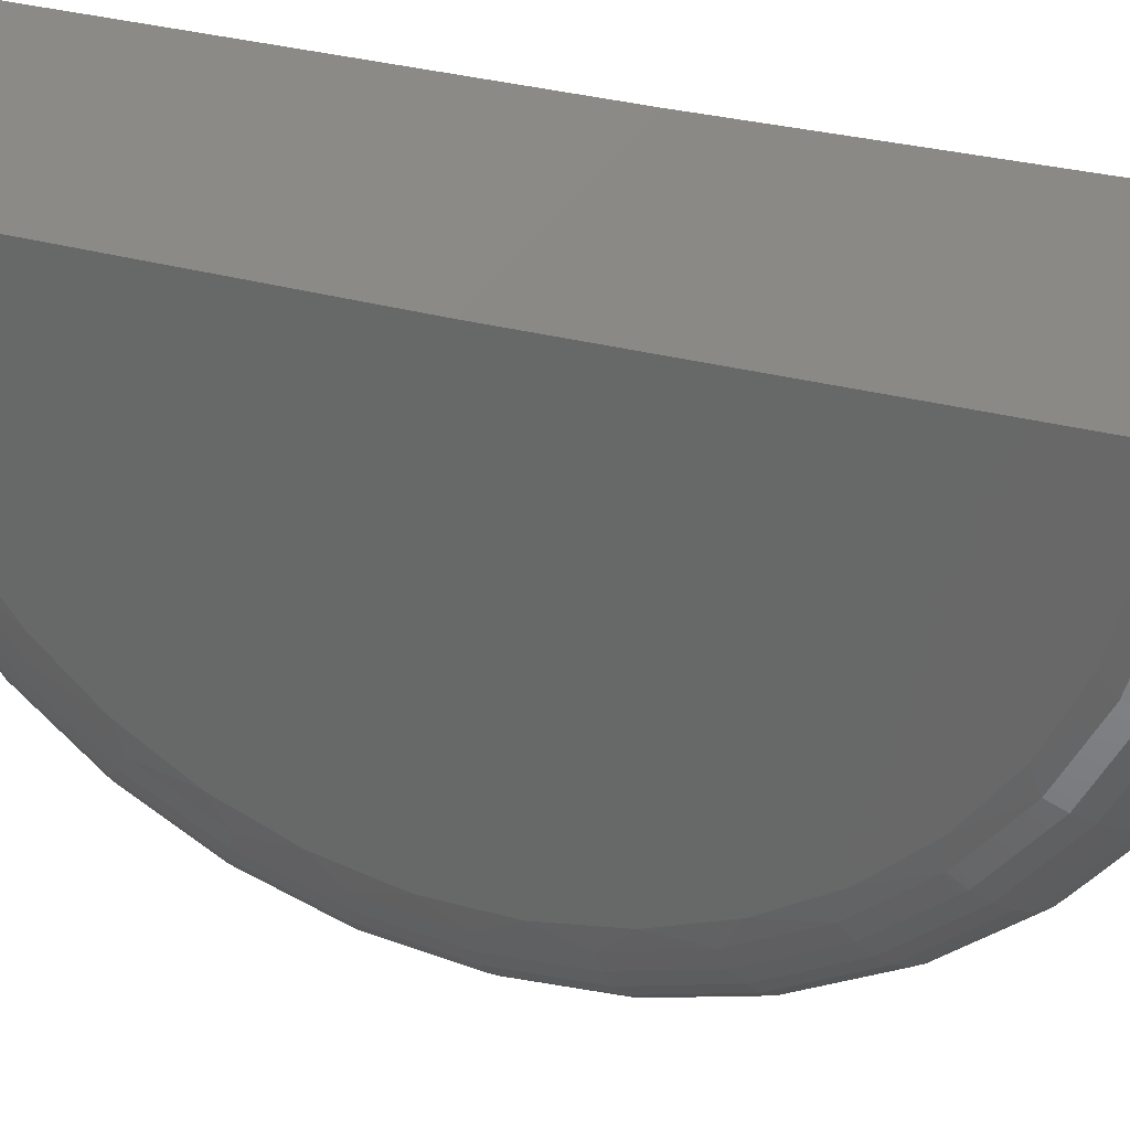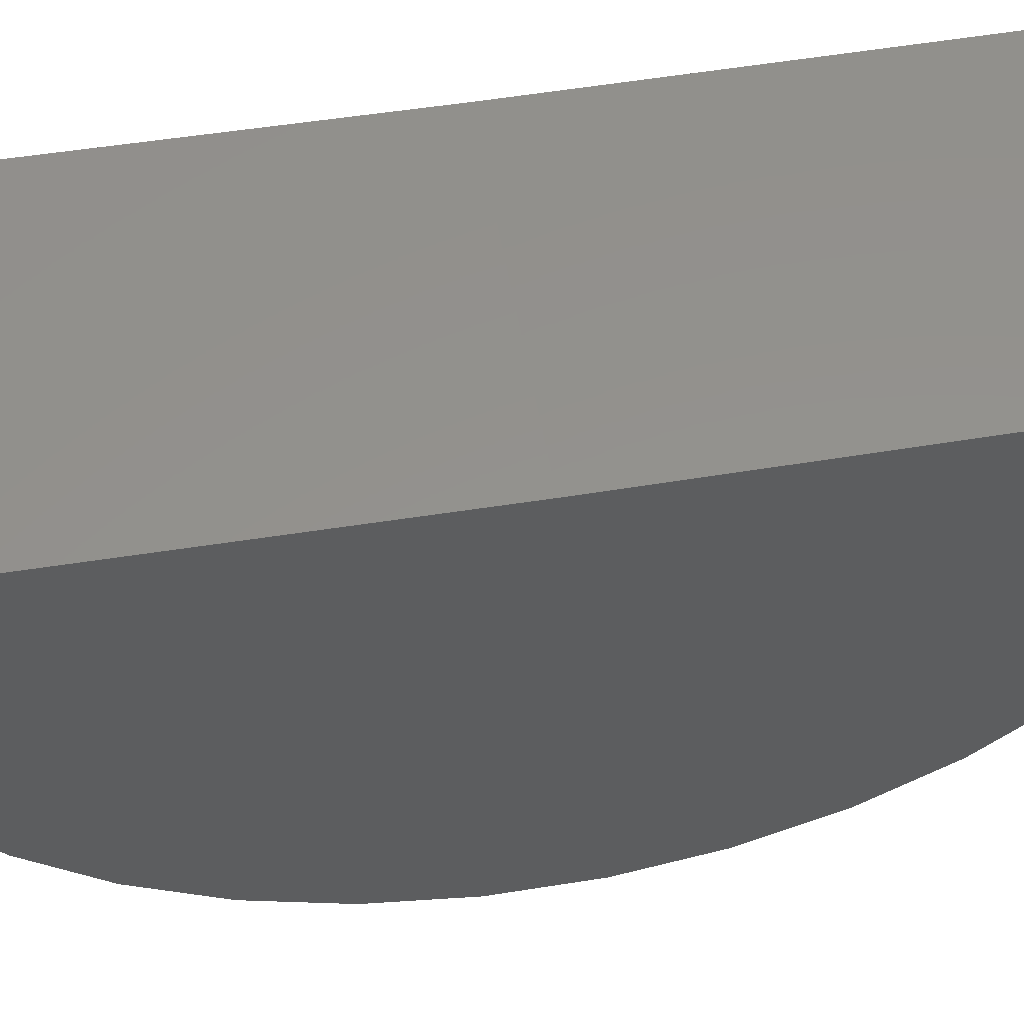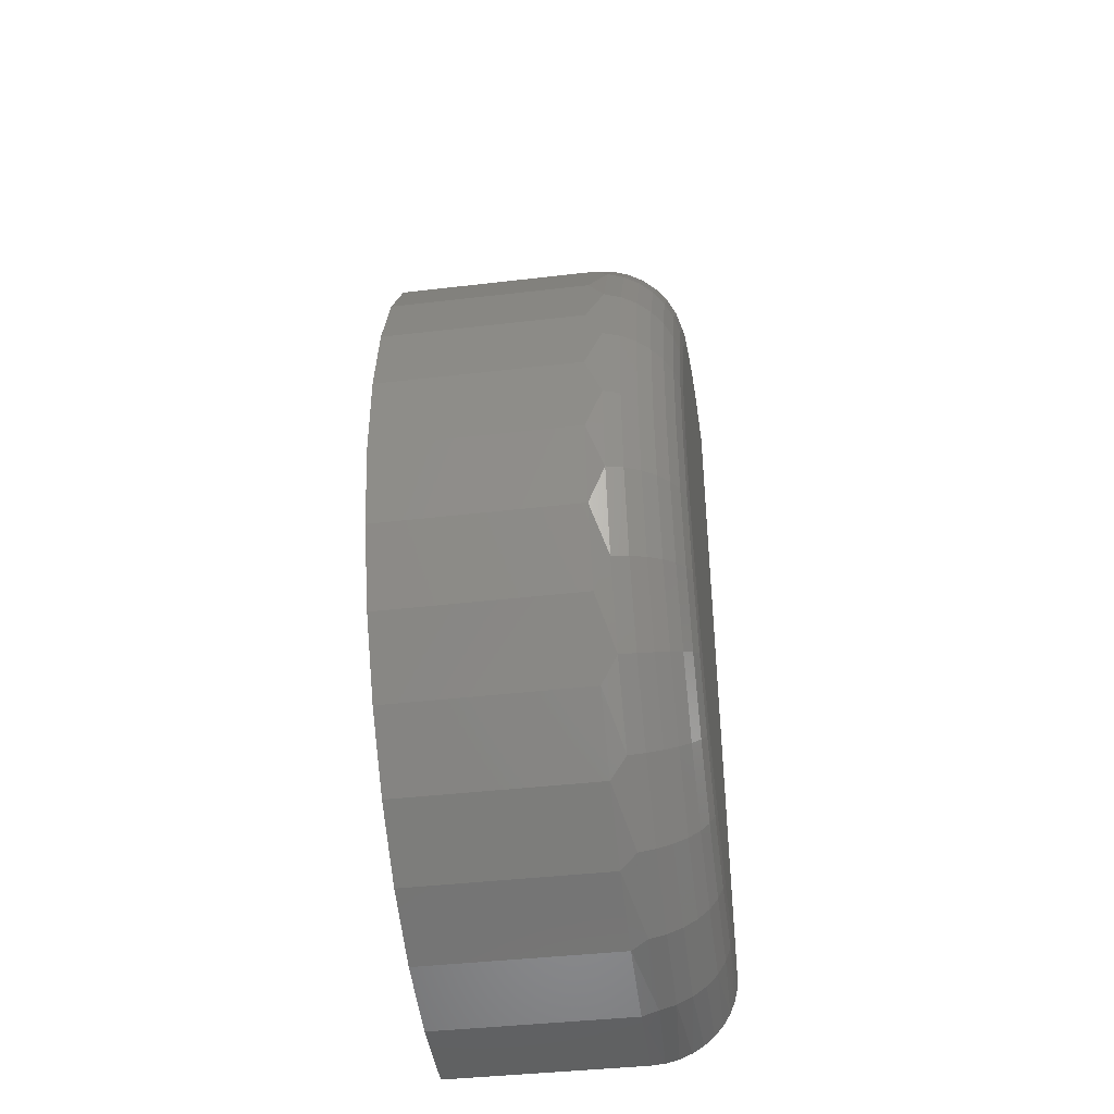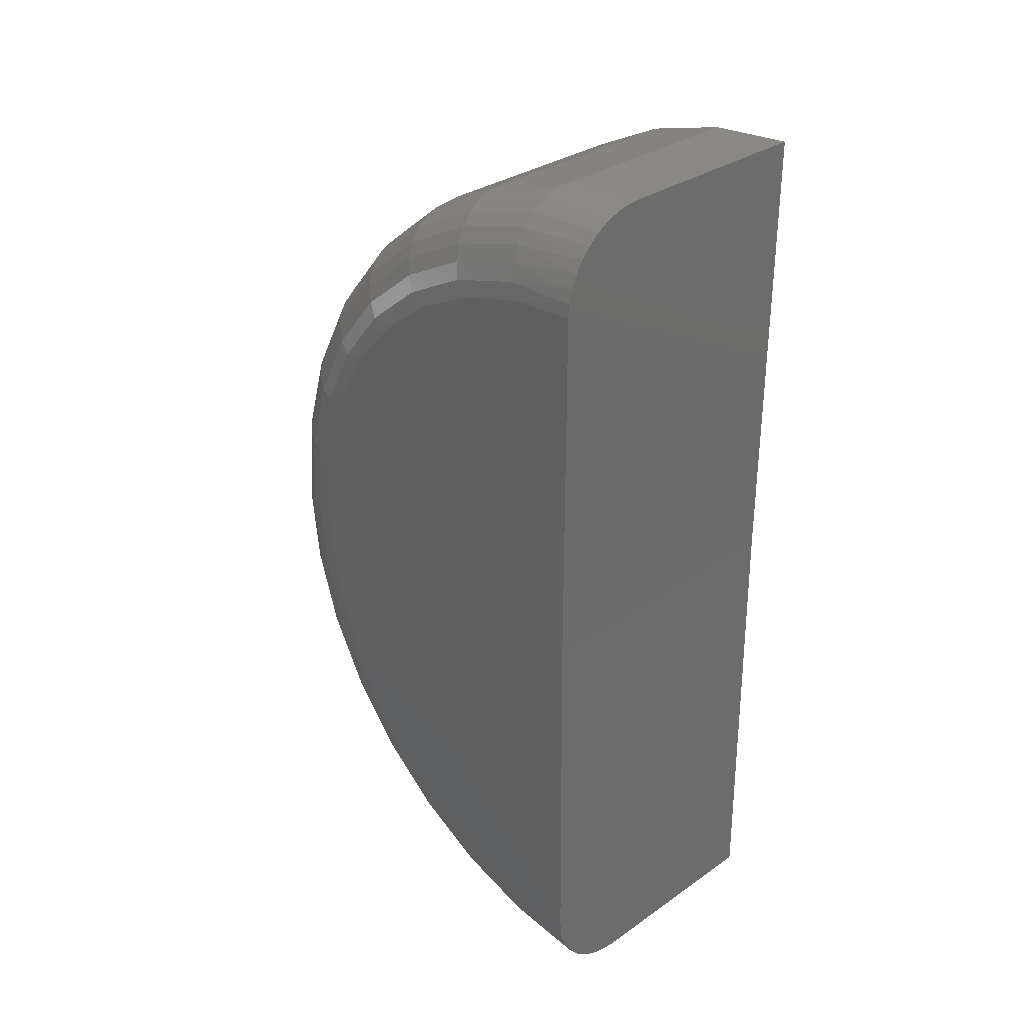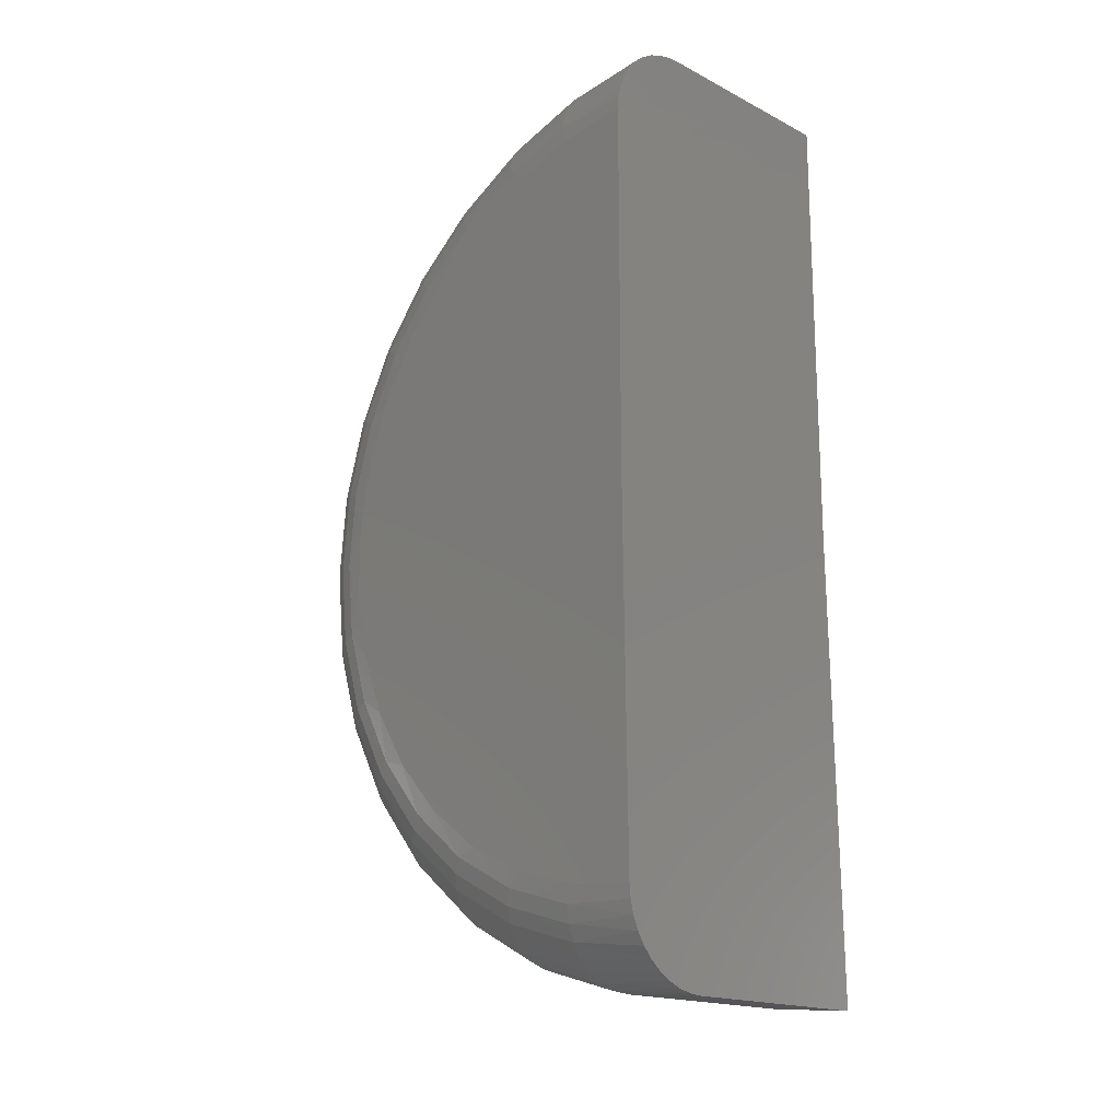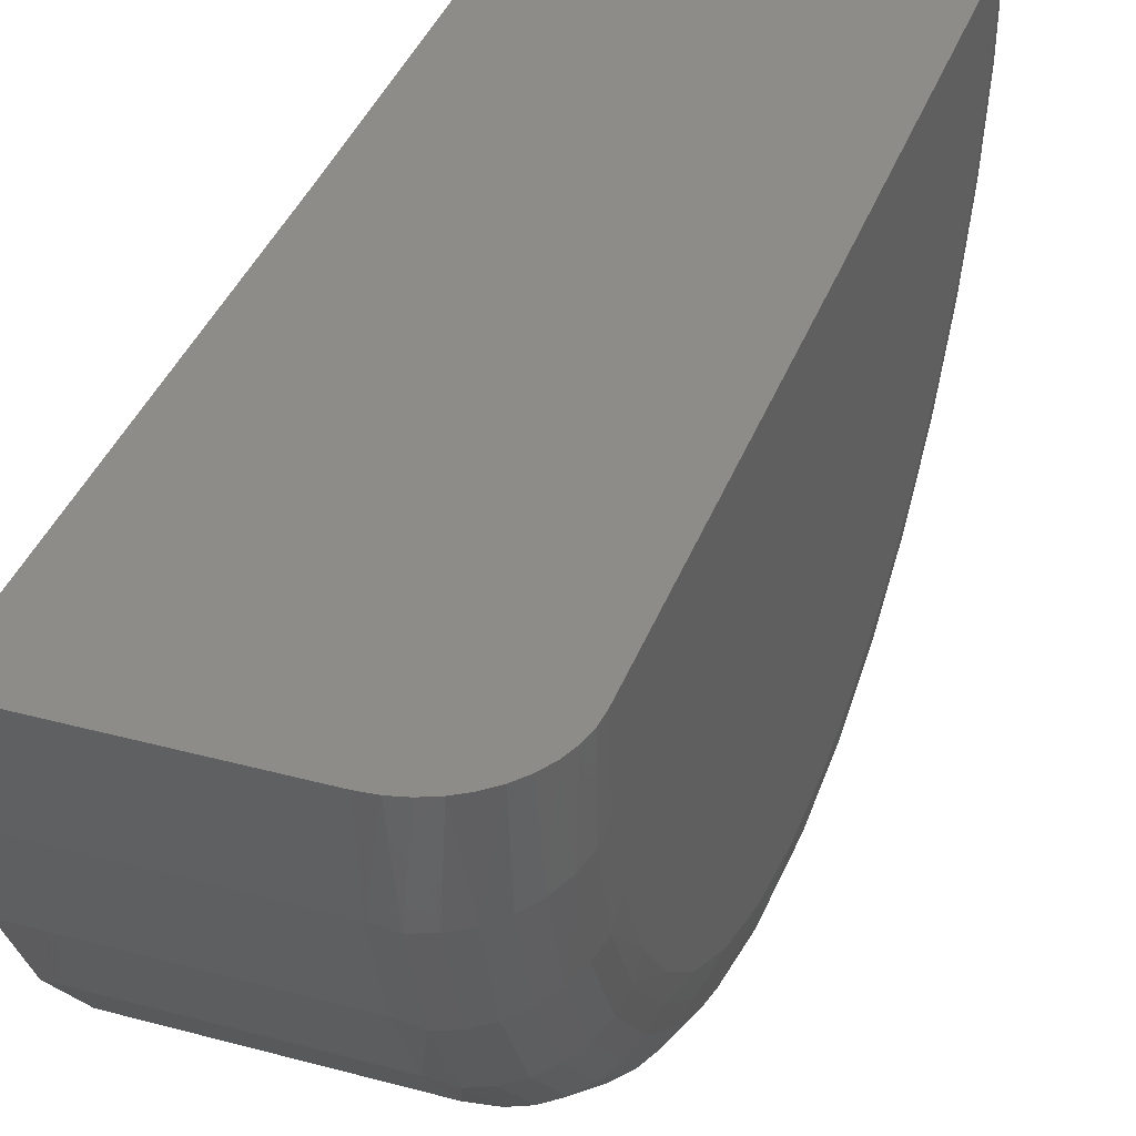
<metadata>
{"format":"stl","ext":"stl","renderer":"f3d","projection":"perspective","resolution":1024,"background":"white","views":[{"elev":30.4,"azim":112.5,"up":"+Y"},{"elev":55.6,"azim":-99.8,"up":"+Y"},{"elev":-41.4,"azim":8.1,"up":"+Z"},{"elev":32.1,"azim":136.1,"up":"+Z"},{"elev":-17.6,"azim":135.0,"up":"+Z"},{"elev":37.5,"azim":19.1,"up":"+Y"}]}
</metadata>
<code>
# stl→obj: 179 verts, 354 faces
v -0.4844 0.01848 -2.25
v -0.4844 0 -0.75
v 0.4788 5.347e-17 -0.75
v 0.4788 0.01492 -1.961
v 0.4754 0.01546 -2.005
v 0.4652 0.016 -2.049
v 0.448 0.01652 -2.091
v 0.4243 0.017 -2.13
v 0.3948 0.01743 -2.164
v 0.3603 0.01779 -2.194
v 0.3215 0.01809 -2.218
v 0.2794 0.0183 -2.236
v 0.2351 0.01844 -2.246
v 0.1897 0.01848 -2.25
v -0.4844 1.665e-16 0.75
v 0.1897 2.04e-16 0.75
v 0.2351 2.061e-16 0.7464
v 0.2794 2.073e-16 0.7358
v 0.3215 2.077e-16 0.7182
v 0.3603 2.072e-16 0.6943
v 0.3948 2.059e-16 0.6646
v 0.4243 2.036e-16 0.6298
v 0.448 2.006e-16 0.5908
v 0.4652 1.969e-16 0.5486
v 0.4754 1.926e-16 0.5053
v 0.4788 1.879e-16 0.4609
v -0.4844 -0.2585 -2.228
v 0.1897 -0.2585 -2.228
v -0.4844 -0.5266 -2.155
v 0.1897 -0.5266 -2.155
v -0.4844 -0.7767 -2.033
v 0.1897 -0.7767 -2.033
v -0.4844 -1 -1.868
v 0.1897 -1 -1.868
v -0.4844 -1.189 -1.664
v 0.1897 -1.189 -1.664
v -0.4844 -1.337 -1.429
v 0.1897 -1.337 -1.429
v -0.4844 -1.44 -1.171
v 0.1897 -1.44 -1.171
v -0.4844 -1.493 -0.8981
v 0.1897 -1.493 -0.8981
v -0.4844 -1.494 -0.6203
v 0.1897 -1.494 -0.6203
v -0.4844 -1.445 -0.3468
v 0.1897 -1.445 -0.3468
v -0.4844 -1.346 -0.08724
v 0.1897 -1.346 -0.08724
v -0.4844 -1.2 0.1496
v 0.1897 -1.2 0.1496
v -0.4844 -1.014 0.3556
v 0.1897 -1.014 0.3556
v -0.4844 -0.7924 0.5236
v 0.1897 -0.7924 0.5236
v -0.4844 -0.5439 0.6479
v 0.1897 -0.5439 0.6479
v -0.4844 -0.2767 0.7243
v 0.1897 -0.2767 0.7243
v 0.4788 -0.2234 0.4402
v 0.4788 -0.4391 0.3785
v 0.4788 -0.6397 0.2782
v 0.4788 -0.8184 0.1425
v 0.4788 -0.969 -0.02375
v 0.4788 -1.086 -0.215
v 0.4788 -1.166 -0.4245
v 0.4788 -1.206 -0.6453
v 0.4788 -1.205 -0.8696
v 0.4788 -1.162 -1.09
v 0.4788 -1.08 -1.298
v 0.4788 -0.96 -1.488
v 0.4788 -0.8073 -1.653
v 0.4788 -0.627 -1.786
v 0.4788 -0.4251 -1.884
v 0.4788 -0.2087 -1.943
v 0.2461 -0.2927 0.7155
v 0.4732 -0.2482 0.4928
v 0.2461 -0.574 0.6298
v 0.4732 -0.4868 0.4201
v 0.2461 -0.8331 0.4907
v 0.4732 -0.7065 0.3021
v 0.2461 -1.06 0.3035
v 0.4732 -0.8989 0.1434
v 0.2461 -1.246 0.07548
v 0.4732 -1.056 -0.04997
v 0.2461 -1.383 -0.1845
v 0.4732 -1.173 -0.2704
v 0.2461 -1.467 -0.4664
v 0.4732 -1.244 -0.5095
v 0.2461 -1.494 -0.7592
v 0.4732 -1.267 -0.7578
v 0.2461 -1.464 -1.052
v 0.4732 -1.241 -1.006
v 0.2461 -1.376 -1.333
v 0.4732 -1.167 -1.244
v 0.2461 -1.236 -1.591
v 0.4732 -1.048 -1.463
v 0.2461 -1.047 -1.816
v 0.4732 -0.8878 -1.654
v 0.2461 -0.8178 -2.001
v 0.4732 -0.6935 -1.811
v 0.2461 -0.557 -2.137
v 0.4732 -0.4723 -1.926
v 0.2461 -0.2746 -2.219
v 0.4732 -0.2329 -1.996
v 0.4568 -0.2428 -2.049
v 0.4301 -0.252 -2.098
v 0.3503 -0.2667 -2.177
v 0.3003 -0.2716 -2.203
v 0.4568 -0.2588 0.546
v 0.4301 -0.2686 0.595
v 0.3503 -0.2842 0.6732
v 0.3003 -0.2895 0.6994
v 0.3941 -0.2601 -2.141
v 0.3941 -0.2772 0.6379
v 0.4568 -0.5076 0.4702
v 0.4301 -0.5268 0.5163
v 0.3941 -0.5436 0.5568
v 0.3503 -0.5574 0.59
v 0.3003 -0.5677 0.6146
v 0.4568 -0.7368 0.3471
v 0.4301 -0.7646 0.3886
v 0.3941 -0.789 0.425
v 0.3503 -0.8091 0.4548
v 0.3003 -0.824 0.477
v 0.4568 -0.9374 0.1816
v 0.4301 -0.9728 0.2168
v 0.3941 -1.004 0.2477
v 0.3503 -1.029 0.273
v 0.3003 -1.048 0.2919
v 0.4568 -1.102 -0.02002
v 0.4301 -1.143 0.007586
v 0.3941 -1.18 0.03178
v 0.3503 -1.21 0.05164
v 0.3003 -1.232 0.06639
v 0.4568 -1.223 -0.2499
v 0.4301 -1.27 -0.231
v 0.3941 -1.31 -0.2144
v 0.3503 -1.343 -0.2008
v 0.3003 -1.368 -0.1907
v 0.4568 -1.298 -0.4992
v 0.4301 -1.347 -0.4897
v 0.3941 -1.39 -0.4814
v 0.3503 -1.425 -0.4745
v 0.3003 -1.451 -0.4695
v 0.4568 -1.322 -0.7581
v 0.4301 -1.372 -0.7584
v 0.3941 -1.415 -0.7587
v 0.3503 -1.451 -0.7589
v 0.3003 -1.478 -0.7591
v 0.4568 -1.294 -1.017
v 0.4301 -1.343 -1.027
v 0.3941 -1.386 -1.036
v 0.3503 -1.421 -1.043
v 0.3003 -1.448 -1.048
v 0.4568 -1.217 -1.265
v 0.4301 -1.263 -1.285
v 0.3941 -1.303 -1.302
v 0.3503 -1.336 -1.316
v 0.3003 -1.361 -1.326
v 0.4568 -1.093 -1.493
v 0.4301 -1.134 -1.522
v 0.3941 -1.17 -1.546
v 0.3503 -1.2 -1.566
v 0.3003 -1.222 -1.582
v 0.4568 -0.9258 -1.693
v 0.4301 -0.9608 -1.729
v 0.3941 -0.9915 -1.76
v 0.3503 -1.017 -1.786
v 0.3003 -1.035 -1.805
v 0.4568 -0.7232 -1.856
v 0.4301 -0.7505 -1.898
v 0.3941 -0.7745 -1.935
v 0.3503 -0.7942 -1.965
v 0.3003 -0.8088 -1.987
v 0.4568 -0.4925 -1.976
v 0.4301 -0.5112 -2.023
v 0.3941 -0.5275 -2.063
v 0.3503 -0.5409 -2.097
v 0.3003 -0.5509 -2.122
f 1 2 3
f 1 3 4
f 1 4 5
f 1 5 6
f 1 6 7
f 1 7 8
f 1 8 9
f 1 9 10
f 1 10 11
f 1 11 12
f 1 12 13
f 1 13 14
f 15 16 17
f 15 17 18
f 15 18 19
f 15 19 20
f 15 20 21
f 15 21 22
f 15 22 23
f 15 23 24
f 15 24 25
f 15 25 26
f 15 26 3
f 15 3 2
f 1 14 27
f 27 14 28
f 27 28 29
f 29 28 30
f 29 30 31
f 31 30 32
f 31 32 33
f 33 32 34
f 33 34 35
f 35 34 36
f 35 36 37
f 37 36 38
f 37 38 39
f 39 38 40
f 39 40 41
f 41 40 42
f 41 42 43
f 43 42 44
f 43 44 45
f 45 44 46
f 45 46 47
f 47 46 48
f 47 48 49
f 49 48 50
f 49 50 51
f 51 50 52
f 51 52 53
f 53 52 54
f 53 54 55
f 55 54 56
f 55 56 57
f 57 56 58
f 57 58 15
f 15 58 16
f 3 26 59
f 3 59 60
f 3 60 61
f 3 61 62
f 3 62 63
f 3 63 64
f 3 64 65
f 3 65 66
f 3 66 67
f 3 67 4
f 4 67 68
f 4 68 69
f 4 69 70
f 4 70 71
f 4 71 72
f 4 72 73
f 4 73 74
f 56 75 58
f 76 60 59
f 76 59 25
f 54 77 56
f 78 61 60
f 78 60 76
f 52 79 54
f 80 62 61
f 80 61 78
f 50 81 52
f 82 63 62
f 82 62 80
f 48 83 50
f 84 64 63
f 84 63 82
f 46 85 48
f 86 65 64
f 86 64 84
f 44 87 46
f 88 66 65
f 88 65 86
f 42 89 44
f 90 67 66
f 90 66 88
f 40 91 42
f 92 68 67
f 92 67 90
f 38 93 40
f 94 69 68
f 94 68 92
f 36 95 38
f 96 70 69
f 96 69 94
f 34 97 36
f 98 71 70
f 98 70 96
f 32 99 34
f 100 72 71
f 100 71 98
f 30 101 32
f 102 73 72
f 102 72 100
f 28 13 103
f 28 103 30
f 104 73 102
f 6 5 104
f 104 105 6
f 6 105 7
f 7 105 106
f 7 106 8
f 107 108 11
f 11 108 12
f 12 108 103
f 12 103 13
f 14 13 28
f 26 25 59
f 76 25 24
f 76 24 109
f 24 23 109
f 110 109 23
f 23 22 110
f 111 19 112
f 19 18 112
f 75 112 18
f 18 17 75
f 75 17 58
f 16 58 17
f 5 4 104
f 104 4 74
f 104 74 73
f 8 106 9
f 9 106 113
f 9 113 10
f 10 113 107
f 10 107 11
f 110 22 114
f 114 22 21
f 114 21 111
f 111 21 20
f 111 20 19
f 78 76 115
f 115 76 109
f 115 109 116
f 116 109 110
f 116 110 117
f 117 110 114
f 117 114 118
f 118 114 111
f 118 111 119
f 119 111 112
f 119 112 77
f 77 112 75
f 77 75 56
f 80 78 120
f 120 78 115
f 120 115 121
f 121 115 116
f 121 116 122
f 122 116 117
f 122 117 123
f 123 117 118
f 123 118 124
f 124 118 119
f 124 119 79
f 79 119 77
f 79 77 54
f 82 80 125
f 125 80 120
f 125 120 126
f 126 120 121
f 126 121 127
f 127 121 122
f 127 122 128
f 128 122 123
f 128 123 129
f 129 123 124
f 129 124 81
f 81 124 79
f 81 79 52
f 84 82 130
f 130 82 125
f 130 125 131
f 131 125 126
f 131 126 132
f 132 126 127
f 132 127 133
f 133 127 128
f 133 128 134
f 134 128 129
f 134 129 83
f 83 129 81
f 83 81 50
f 86 84 135
f 135 84 130
f 135 130 136
f 136 130 131
f 136 131 137
f 137 131 132
f 137 132 138
f 138 132 133
f 138 133 139
f 139 133 134
f 139 134 85
f 85 134 83
f 85 83 48
f 88 86 140
f 140 86 135
f 140 135 141
f 141 135 136
f 141 136 142
f 142 136 137
f 142 137 143
f 143 137 138
f 143 138 144
f 144 138 139
f 144 139 87
f 87 139 85
f 87 85 46
f 90 88 145
f 145 88 140
f 145 140 146
f 146 140 141
f 146 141 147
f 147 141 142
f 147 142 148
f 148 142 143
f 148 143 149
f 149 143 144
f 149 144 89
f 89 144 87
f 89 87 44
f 92 90 150
f 150 90 145
f 150 145 151
f 151 145 146
f 151 146 152
f 152 146 147
f 152 147 153
f 153 147 148
f 153 148 154
f 154 148 149
f 154 149 91
f 91 149 89
f 91 89 42
f 94 92 155
f 155 92 150
f 155 150 156
f 156 150 151
f 156 151 157
f 157 151 152
f 157 152 158
f 158 152 153
f 158 153 159
f 159 153 154
f 159 154 93
f 93 154 91
f 93 91 40
f 96 94 160
f 160 94 155
f 160 155 161
f 161 155 156
f 161 156 162
f 162 156 157
f 162 157 163
f 163 157 158
f 163 158 164
f 164 158 159
f 164 159 95
f 95 159 93
f 95 93 38
f 98 96 165
f 165 96 160
f 165 160 166
f 166 160 161
f 166 161 167
f 167 161 162
f 167 162 168
f 168 162 163
f 168 163 169
f 169 163 164
f 169 164 97
f 97 164 95
f 97 95 36
f 100 98 170
f 170 98 165
f 170 165 171
f 171 165 166
f 171 166 172
f 172 166 167
f 172 167 173
f 173 167 168
f 173 168 174
f 174 168 169
f 174 169 99
f 99 169 97
f 99 97 34
f 102 100 175
f 175 100 170
f 175 170 176
f 176 170 171
f 176 171 177
f 177 171 172
f 177 172 178
f 178 172 173
f 178 173 179
f 179 173 174
f 179 174 101
f 101 174 99
f 101 99 32
f 104 102 105
f 105 102 175
f 105 175 106
f 106 175 176
f 106 176 113
f 113 176 177
f 113 177 107
f 107 177 178
f 107 178 108
f 108 178 179
f 108 179 103
f 103 179 101
f 103 101 30
f 2 1 41
f 2 41 43
f 2 43 45
f 2 45 47
f 2 47 49
f 2 49 51
f 2 51 53
f 2 53 55
f 2 55 57
f 2 57 15
f 1 27 29
f 1 29 31
f 1 31 33
f 1 33 35
f 1 35 37
f 1 37 39
f 1 39 41

</code>
